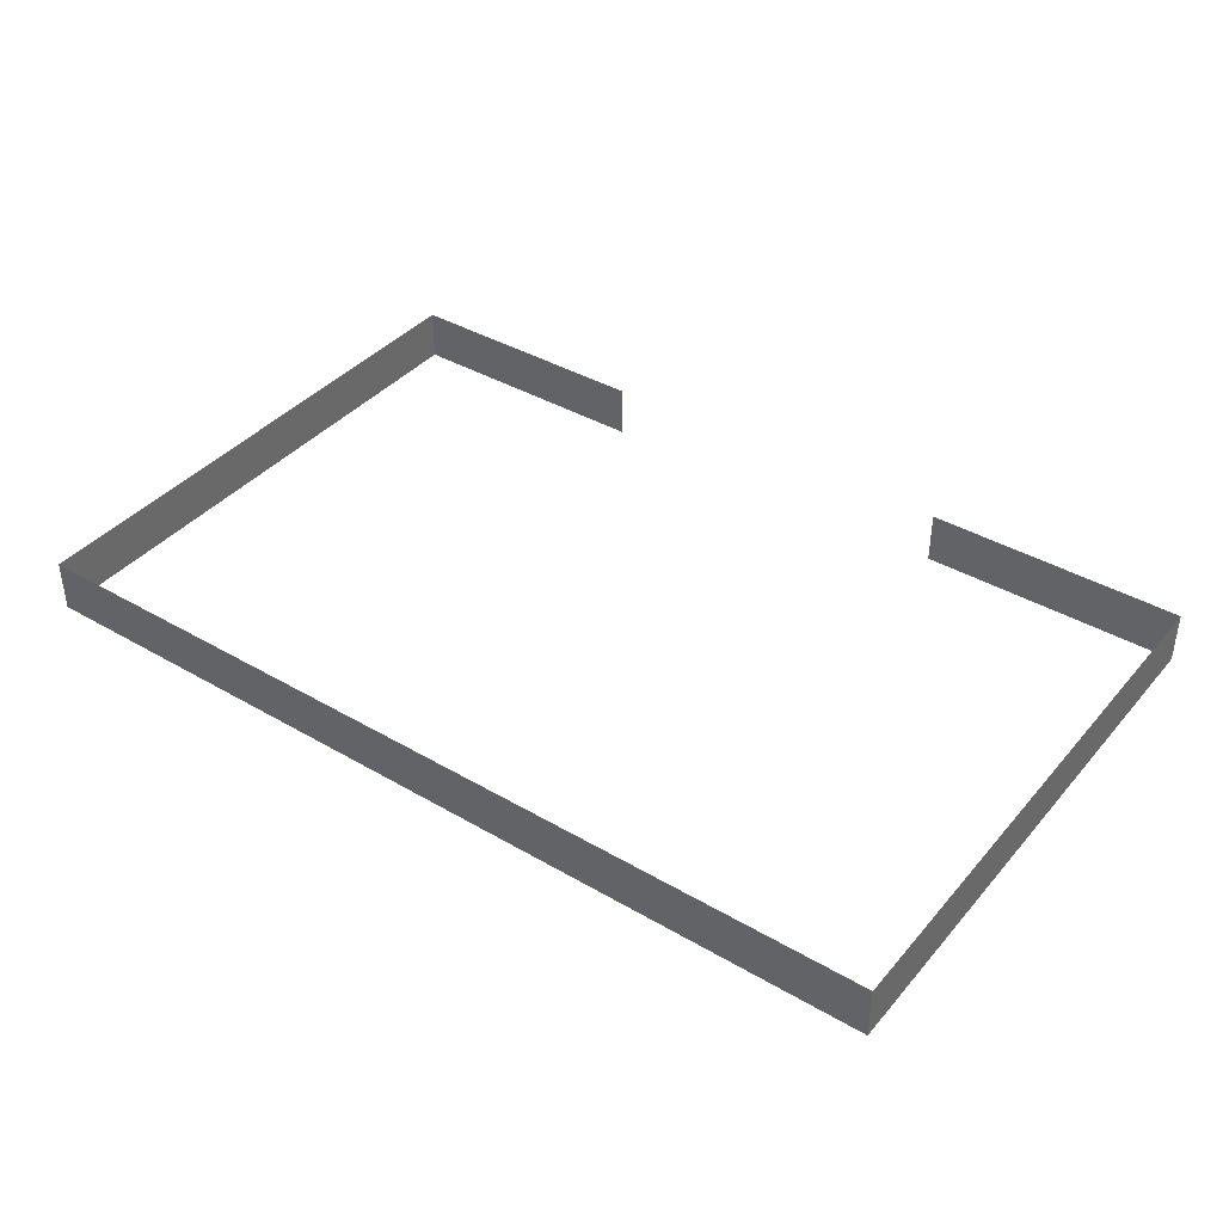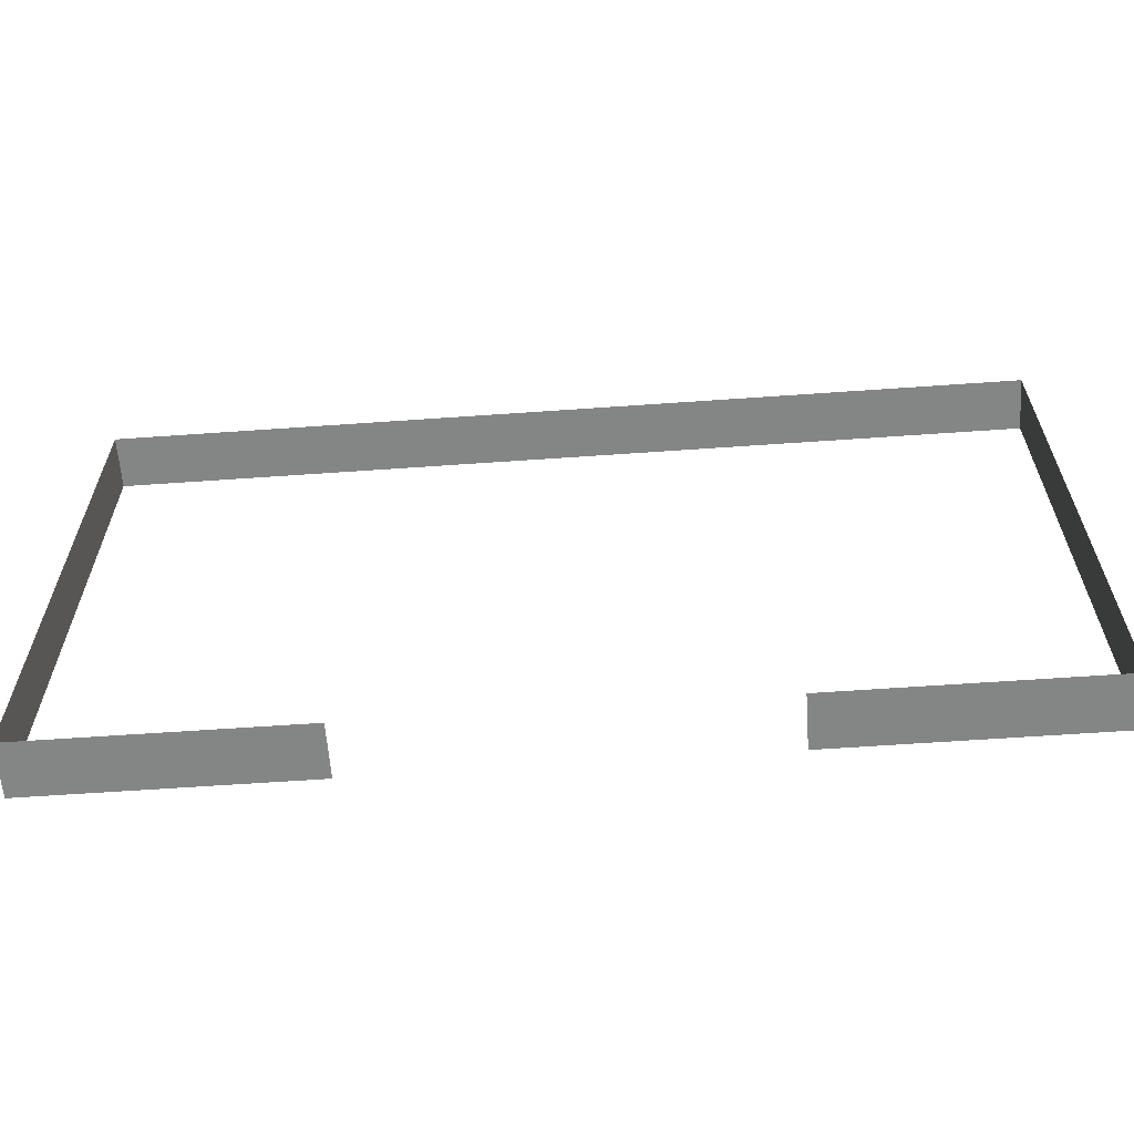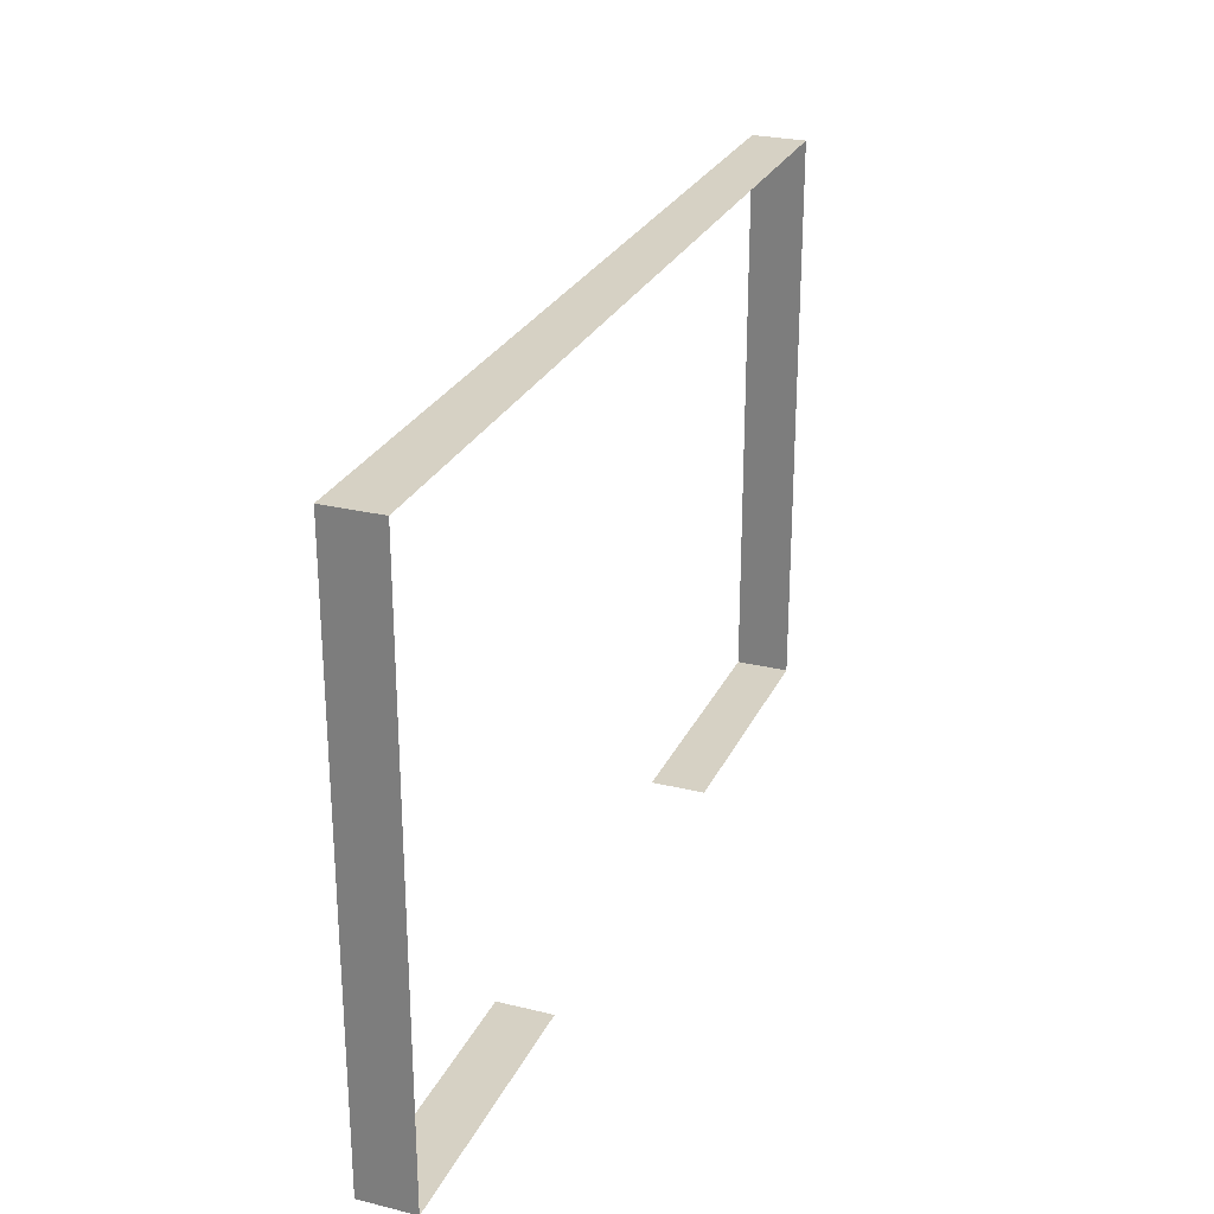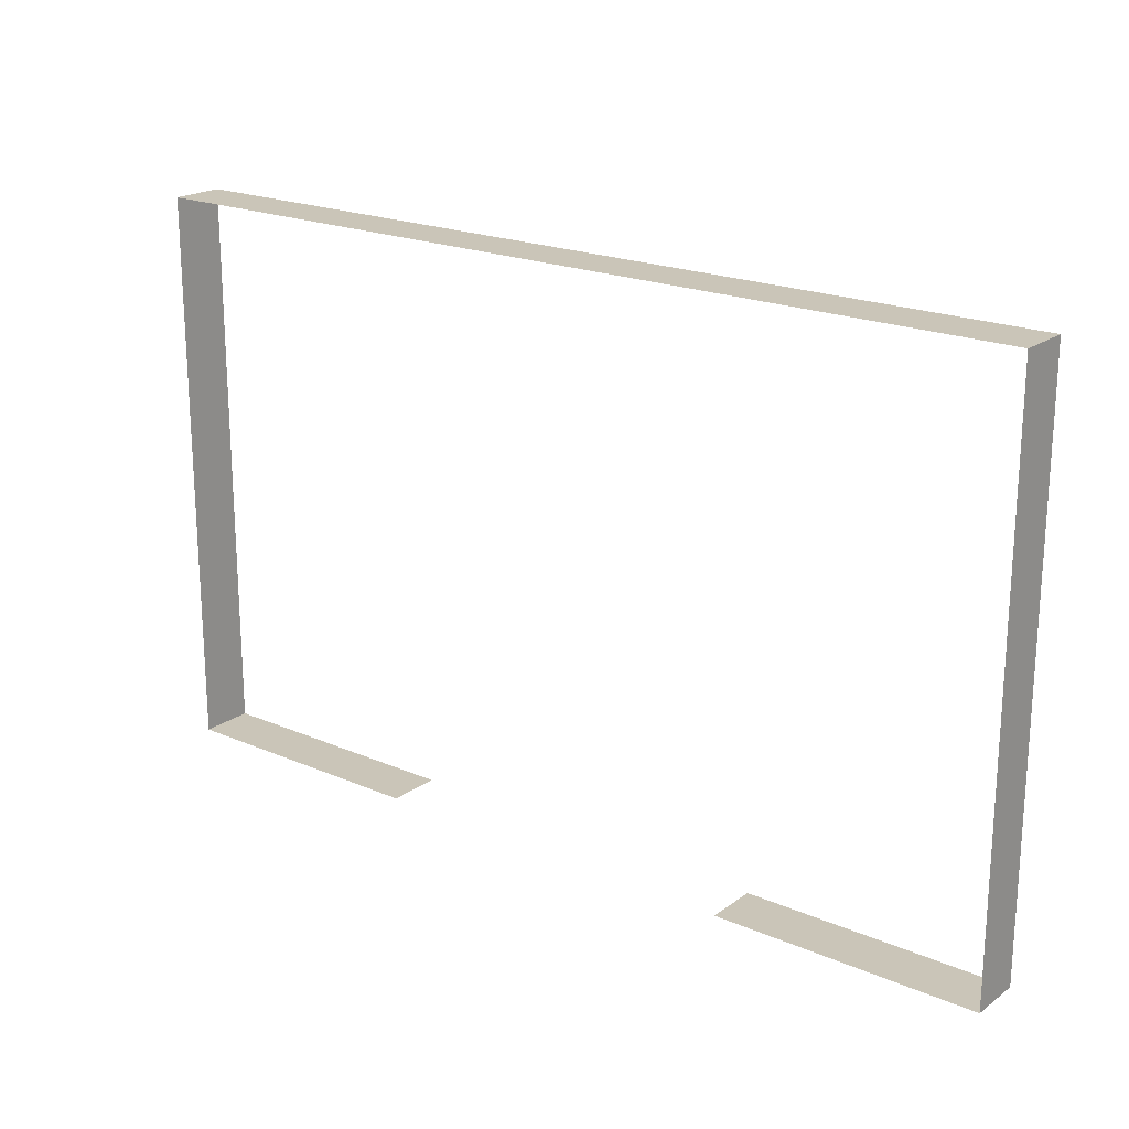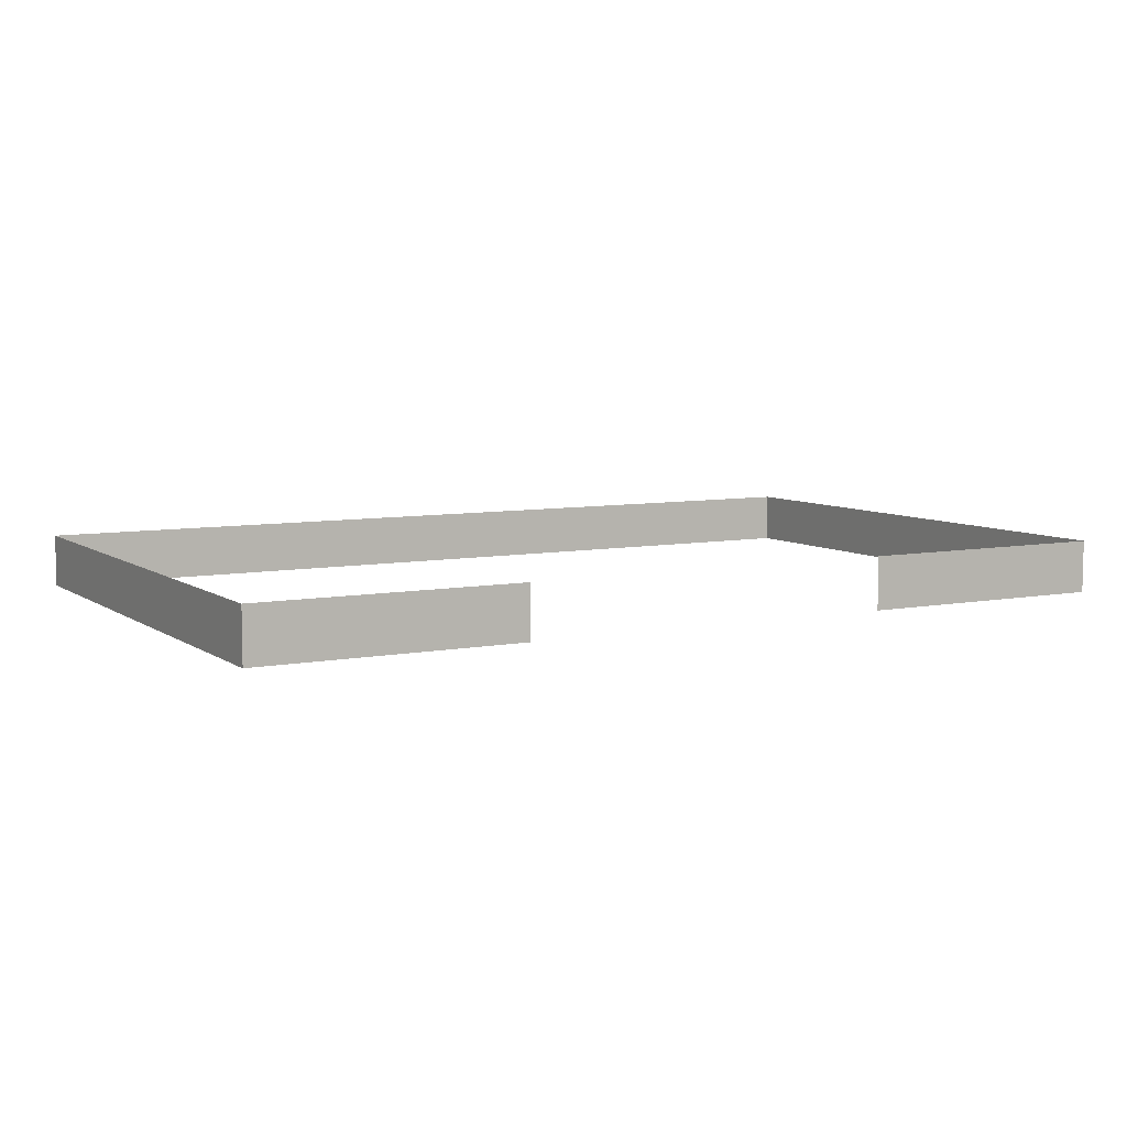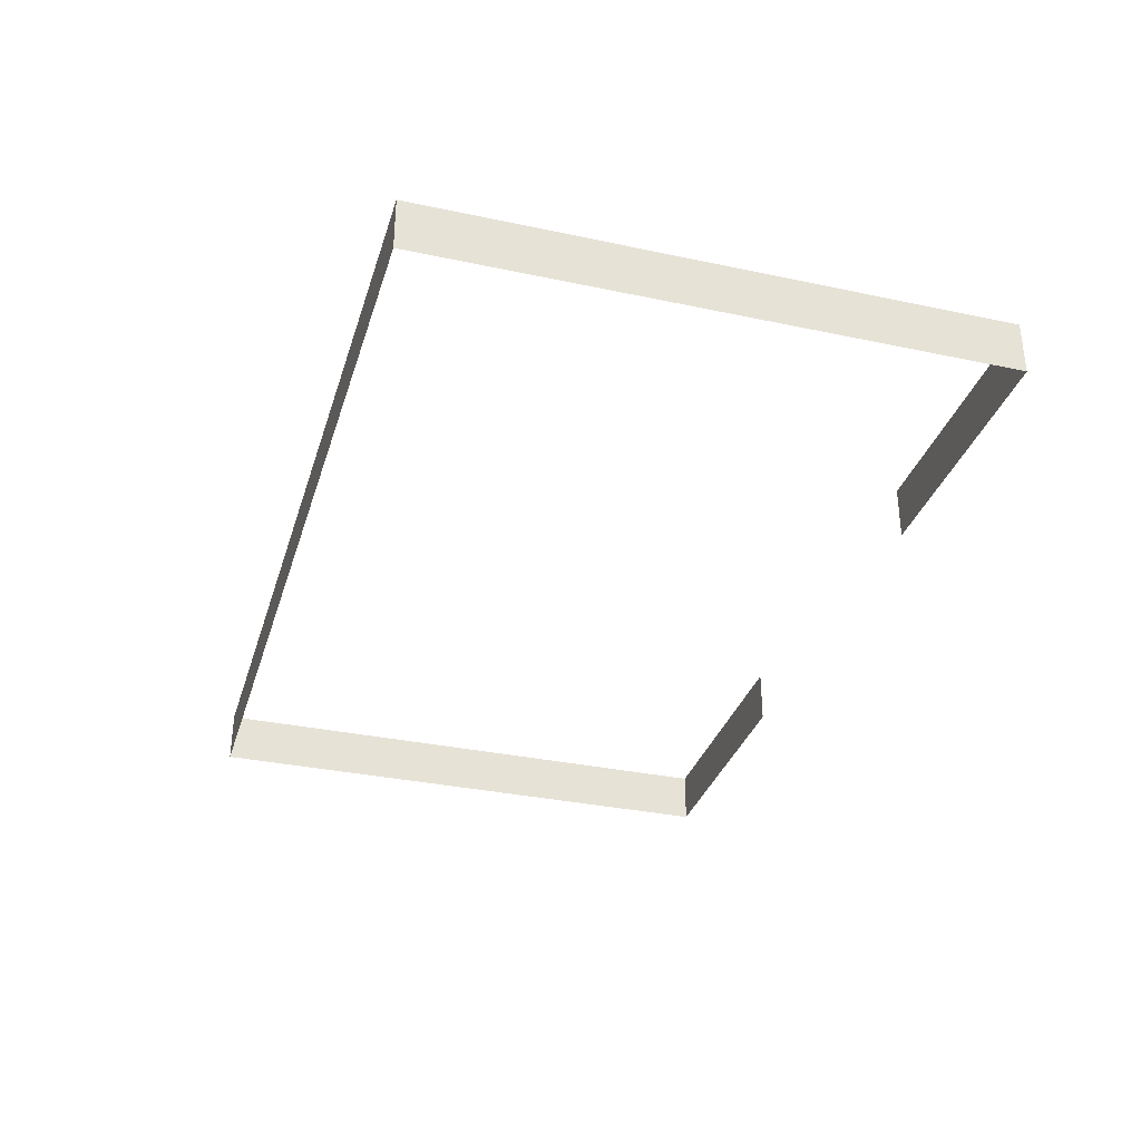
<metadata>
{"format":"obj","ext":"obj","renderer":"f3d","projection":"perspective","resolution":1024,"background":"white","views":[{"elev":39.4,"azim":-144.0,"up":"+Z"},{"elev":-61.6,"azim":-175.9,"up":"+Y"},{"elev":26.6,"azim":110.9,"up":"+Y"},{"elev":20.4,"azim":-141.9,"up":"+Y"},{"elev":7.2,"azim":-29.2,"up":"+Z"},{"elev":-33.2,"azim":-106.3,"up":"+Z"}]}
</metadata>
<code>
g wall_military_3_lighting_mesh
v 38.48 -33.8 4.144
v 24.48 -33.8 4.144
v 24.48 -33.8 6.939
v 38.48 -33.8 6.939
v 4.381 -33.8 4.144
v -9.617 -33.8 4.144
v -9.617 -33.8 6.939
v 4.381 -33.8 6.939
v 38.48 -3.998 4.144
v -9.617 -3.998 4.144
v -9.617 -3.998 6.939
v 38.48 -3.998 6.939
v -9.617 -33.8 4.144
v -9.617 -3.998 4.144
v -9.617 -3.998 6.939
v -9.617 -33.8 6.939
v 38.48 -33.8 4.144
v 38.48 -3.998 4.144
v 38.48 -3.998 6.939
v 38.48 -33.8 6.939
f -18 -19 -20
f -17 -18 -20
f -14 -15 -16
f -13 -14 -16
f -10 -11 -12
f -9 -10 -12
f -6 -7 -8
f -5 -6 -8
f -2 -3 -4
f -1 -2 -4

</code>
